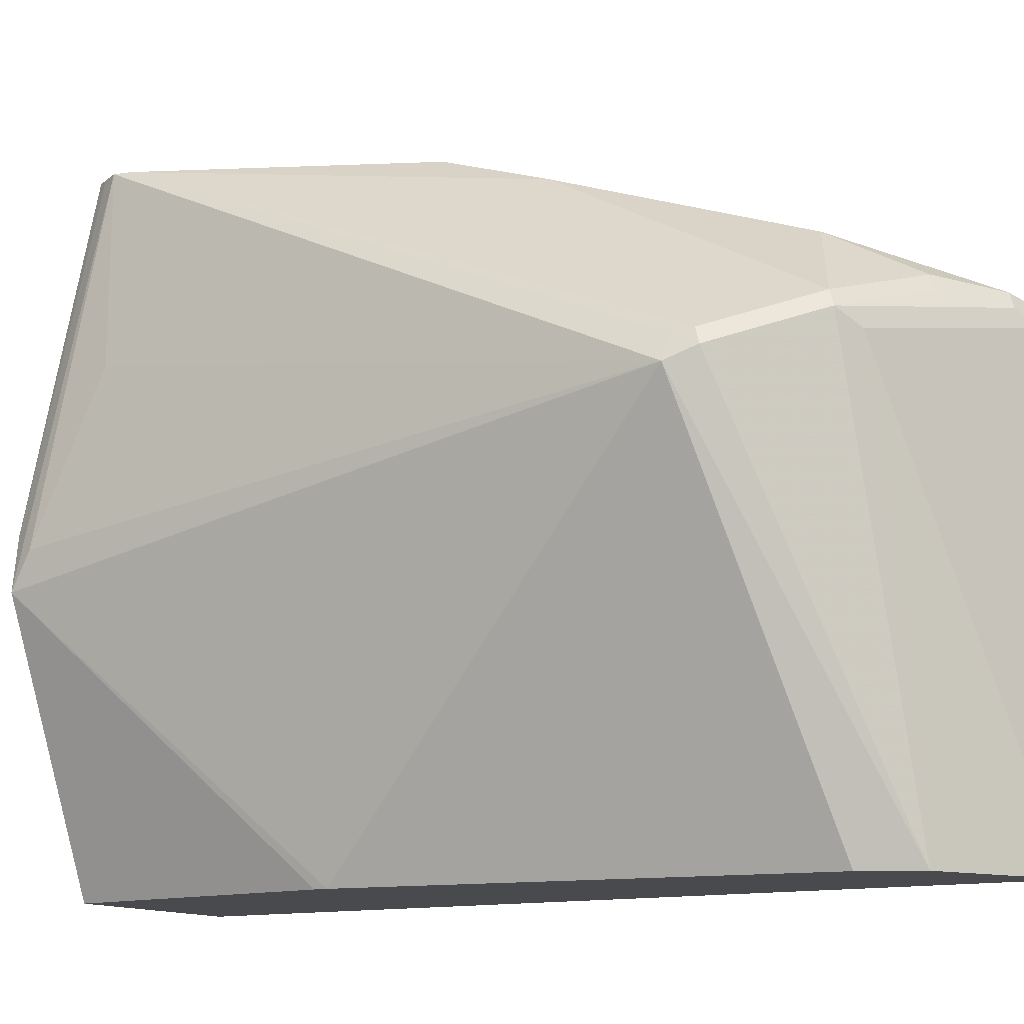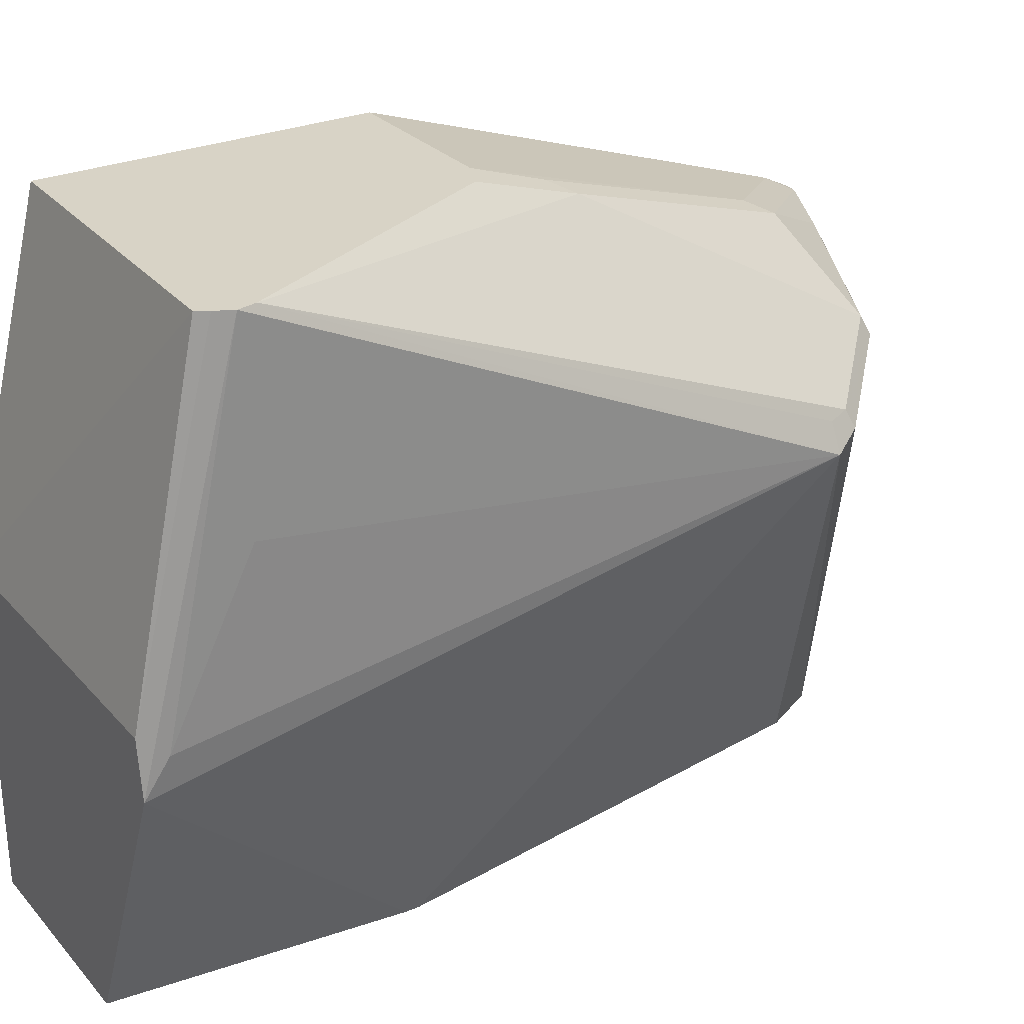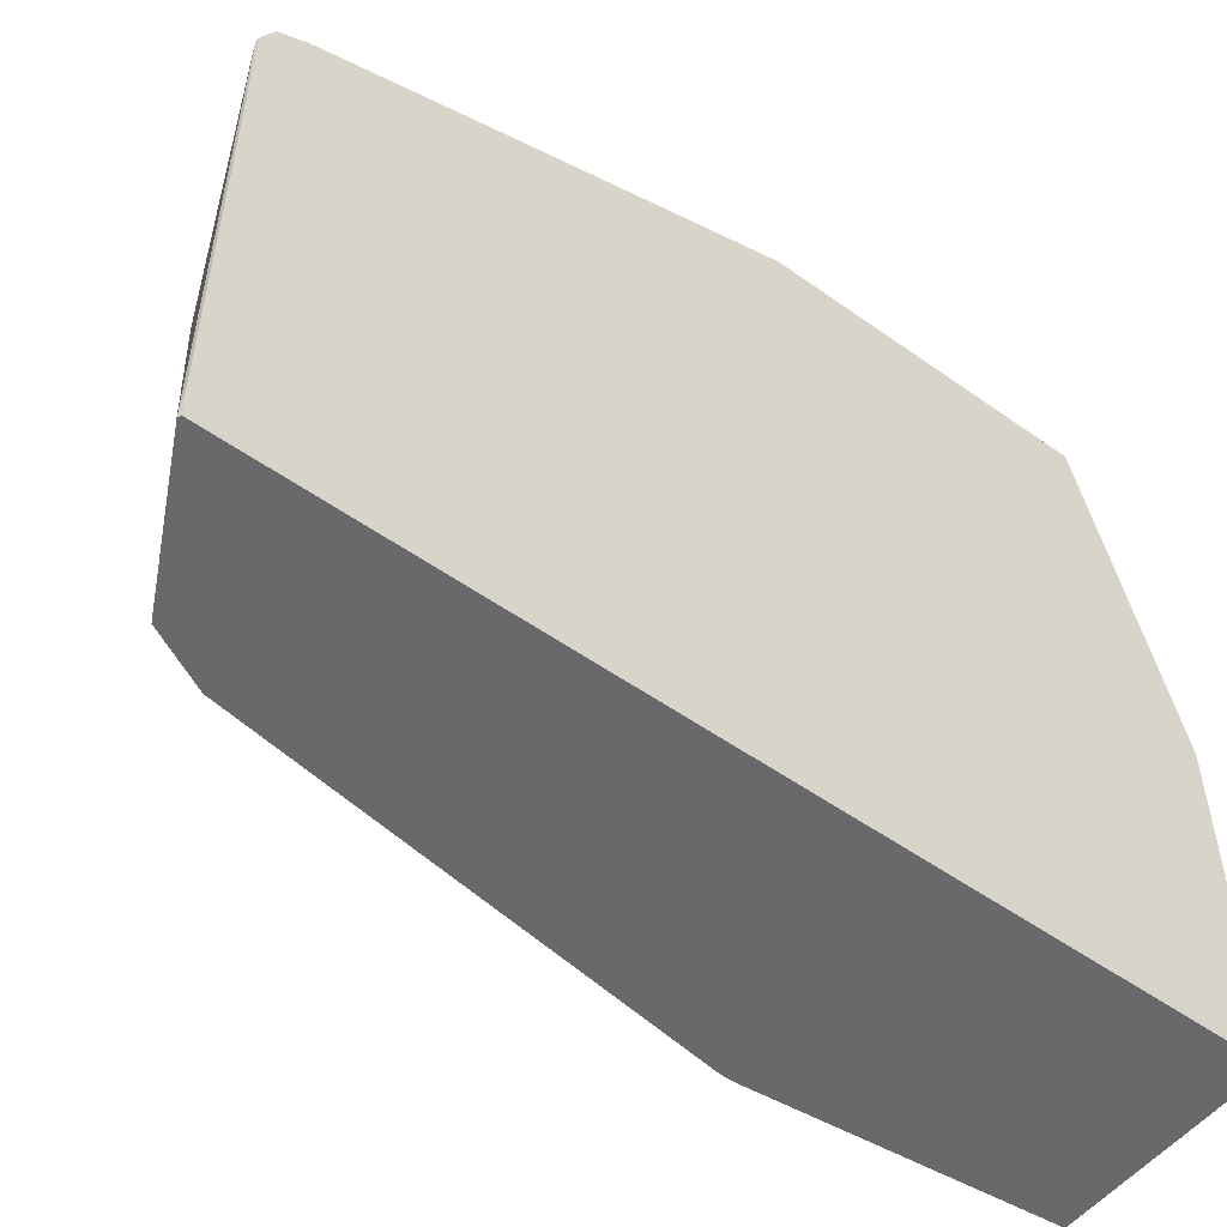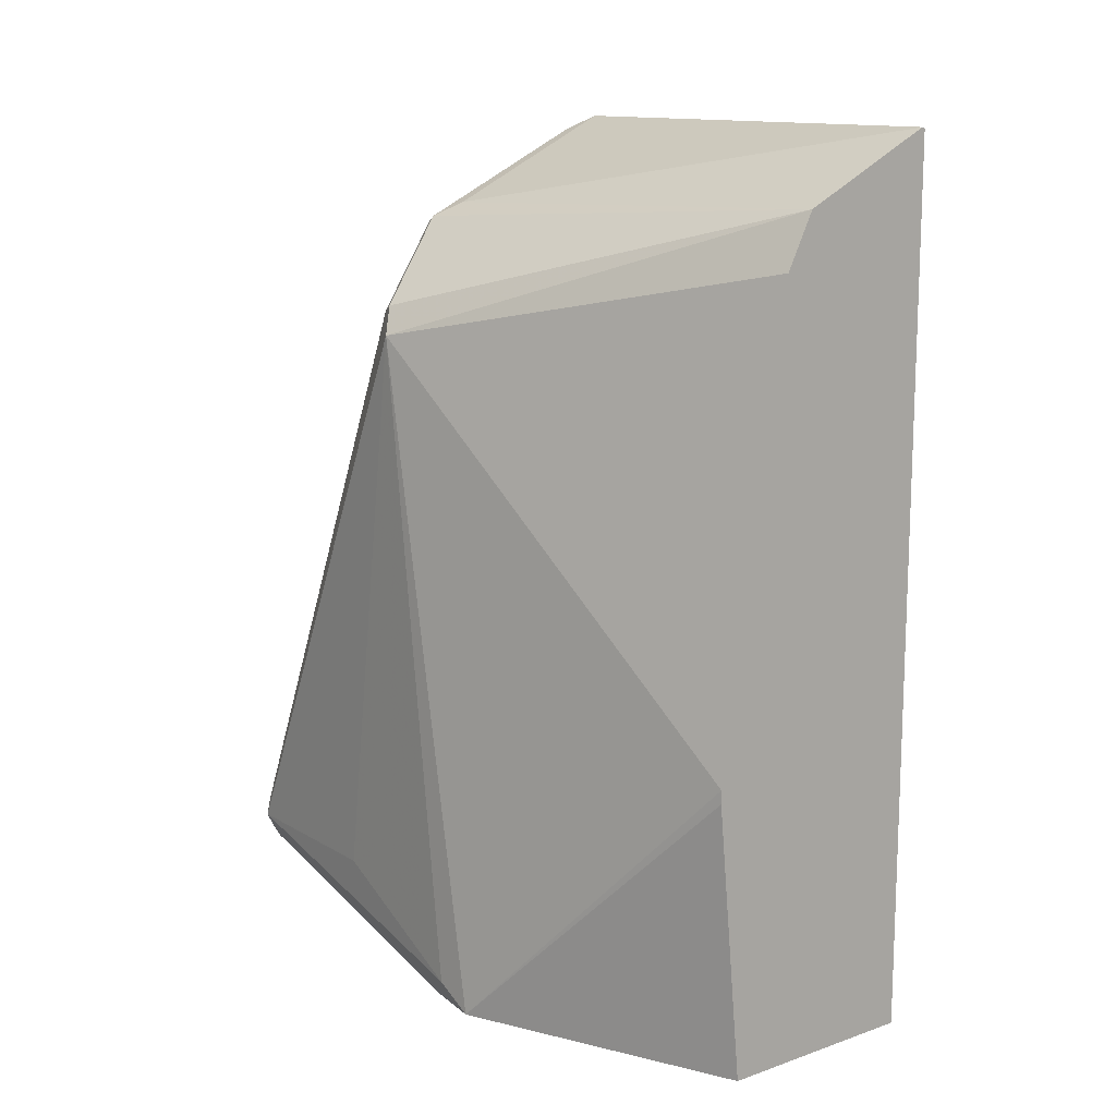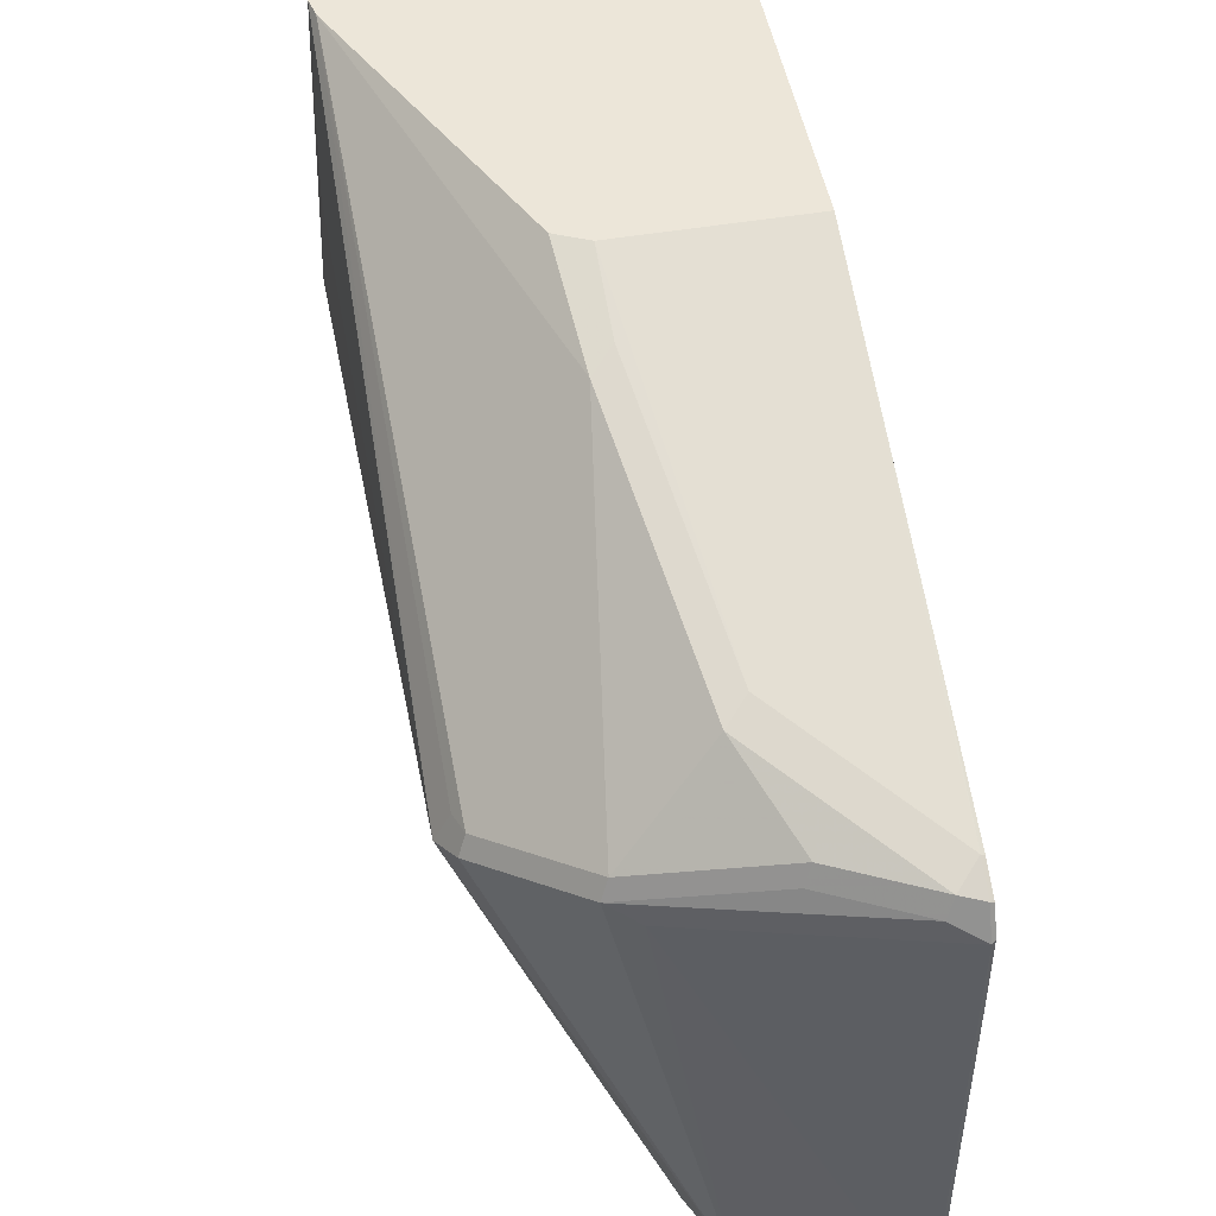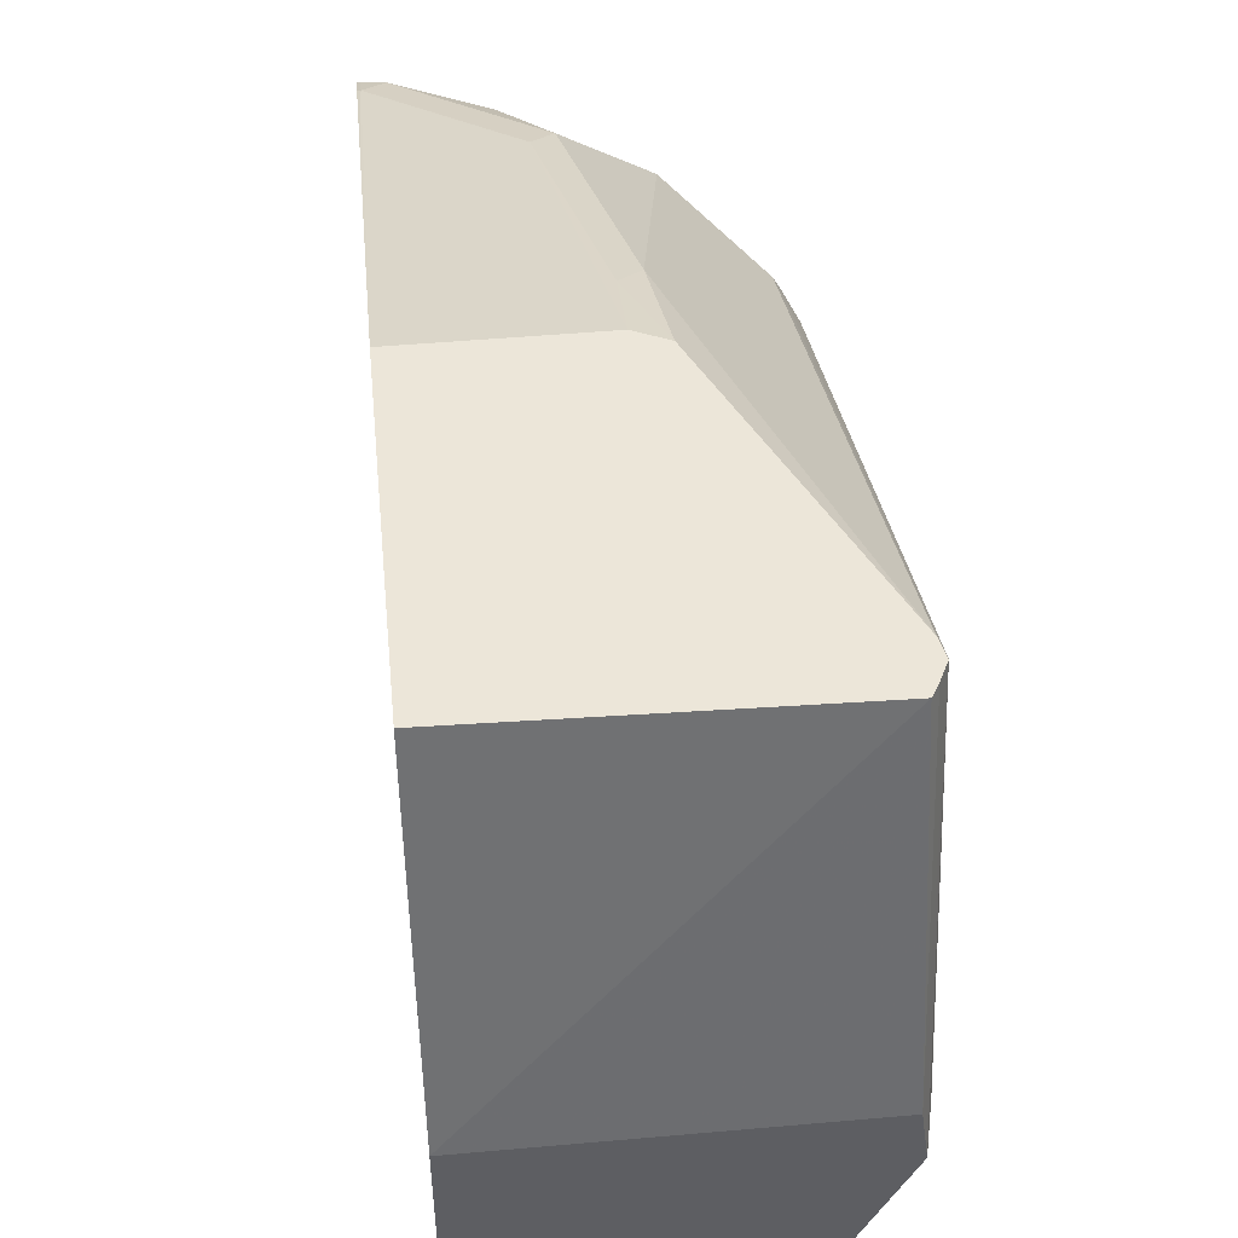
<metadata>
{"format":"obj","ext":"obj","renderer":"f3d","projection":"perspective","resolution":1024,"background":"white","views":[{"elev":-13.1,"azim":120.7,"up":"+Z"},{"elev":27.9,"azim":57.3,"up":"+Z"},{"elev":-52.6,"azim":-127.4,"up":"+Z"},{"elev":13.1,"azim":142.3,"up":"+Y"},{"elev":49.2,"azim":169.4,"up":"+Z"},{"elev":49.0,"azim":-5.6,"up":"+Z"}]}
</metadata>
<code>
v 0.332 -0.1275 0.5606
v 0.3351 -0.1222 0.5606
v 0.1879 -0.1238 0.5606
v 0.1879 -0.1621 0.406
v 0.3358 -0.1621 0.406
v 0.339 -0.1145 0.5606
v 0.1879 0.02269 0.5606
v 0.1879 -0.1621 0.2524
v 0.3392 -0.1621 0.3804
v 0.3408 -0.1515 0.3977
v 0.3408 -0.1136 0.4734
v 0.3408 0.1514 0.4355
v 0.3371 -0.1061 0.5606
v 0.2651 0.02269 0.5606
v 0.1894 0.2272 0.4923
v 0.1879 0.1704 0.5112
v 0.284 -0.1621 0.2524
v 0.1879 0.2454 0.2524
v 0.2966 -0.03154 0.2524
v 0.2966 -0.02535 0.2524
v 0.2651 0.1893 0.2524
v 0.2589 0.2018 0.2524
v 0.2525 0.2146 0.2524
v 0.3345 0.1641 0.4418
v 0.3345 0.1514 0.4481
v 0.3314 0.1609 0.4497
v 0.2746 0.06625 0.5444
v 0.2787 0.01645 0.5606
v 0.2651 0.05677 0.5491
v 0.2462 0.1704 0.5112
v 0.1988 0.2367 0.4876
v 0.1894 0.2398 0.486
v 0.1879 0.239 0.4861
v 0.1879 0.2274 0.4919
v 0.1879 0.2458 0.2664
v 0.1894 0.2462 0.2524
v 0.284 0.2083 0.4544
v 0.2966 0.202 0.4608
v 0.2935 0.1988 0.4686
v 0.2556 0.1799 0.5065
v 0.202 0.2398 0.4797
v 0.1894 0.2462 0.4734
v 0.2367 0.2177 0.4876
v 0.1879 0.2401 0.4855
v 0.1879 0.2458 0.4355
v 0.2398 0.2209 0.4797
v 0.1879 0.2454 0.4748
f 15 30 40
f 23 38 24
f 24 39 26
f 23 37 38
f 23 36 37
f 18 35 36
f 15 40 31
f 24 38 39
f 15 34 16
f 13 26 27
f 15 32 33
f 15 31 32
f 14 30 15
f 14 29 30
f 14 28 29
f 13 27 28
f 13 25 26
f 24 26 25
f 12 20 21
f 15 33 34
f 26 39 27
f 38 43 39
f 27 39 40
f 12 25 13
f 42 47 44
f 42 45 47
f 39 43 40
f 38 46 43
f 38 41 46
f 38 42 41
f 37 42 38
f 36 42 37
f 27 29 28
f 35 42 36
f 32 42 44
f 32 44 33
f 31 46 41
f 31 43 46
f 31 40 43
f 31 42 32
f 31 41 42
f 27 30 29
f 27 40 30
f 35 45 42
f 12 24 25
f 8 22 21
f 12 22 23
f 3 18 8
f 3 35 18
f 3 45 35
f 3 47 45
f 3 44 47
f 3 33 44
f 3 34 33
f 3 16 34
f 3 7 16
f 1 5 2
f 1 4 5
f 1 3 4
f 1 7 3
f 1 14 7
f 1 28 14
f 1 13 28
f 1 6 13
f 1 2 6
f 12 23 24
f 3 8 4
f 4 8 17
f 2 5 6
f 4 9 5
f 12 21 22
f 4 17 9
f 10 12 11
f 9 12 10
f 9 20 12
f 9 19 20
f 9 17 19
f 8 20 19
f 8 21 20
f 8 19 17
f 8 36 23
f 8 18 36
f 7 15 16
f 7 14 15
f 6 12 13
f 6 11 12
f 6 10 11
f 8 23 22
f 6 9 10
f 5 9 6

</code>
